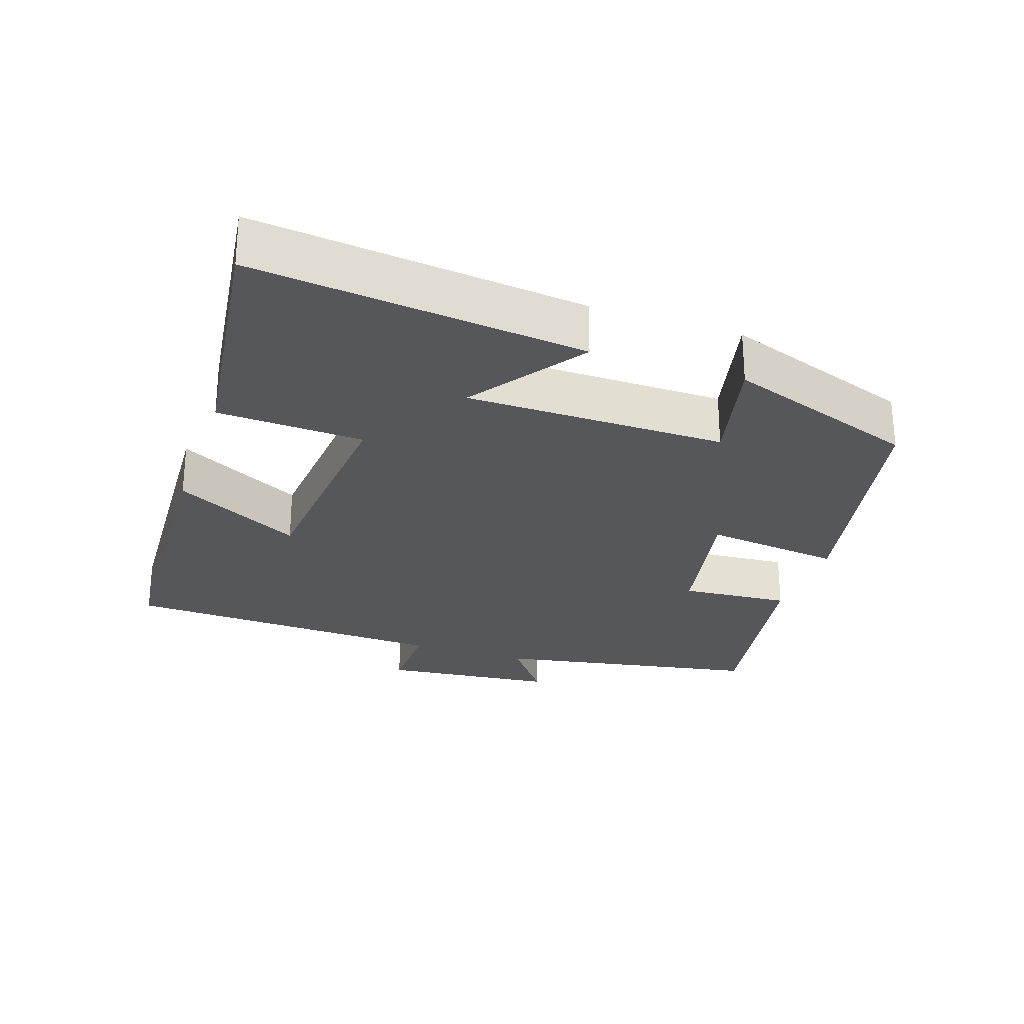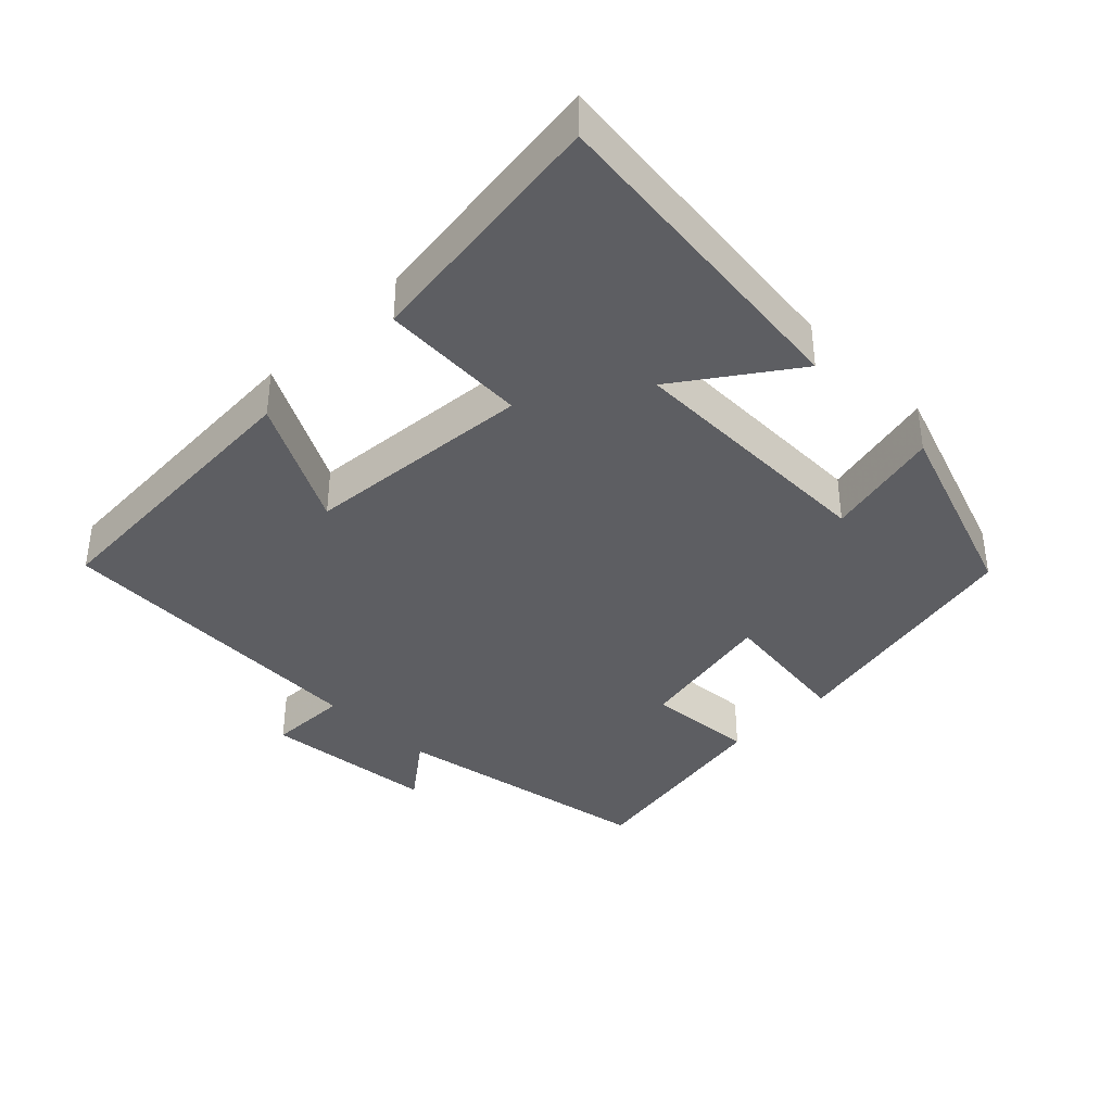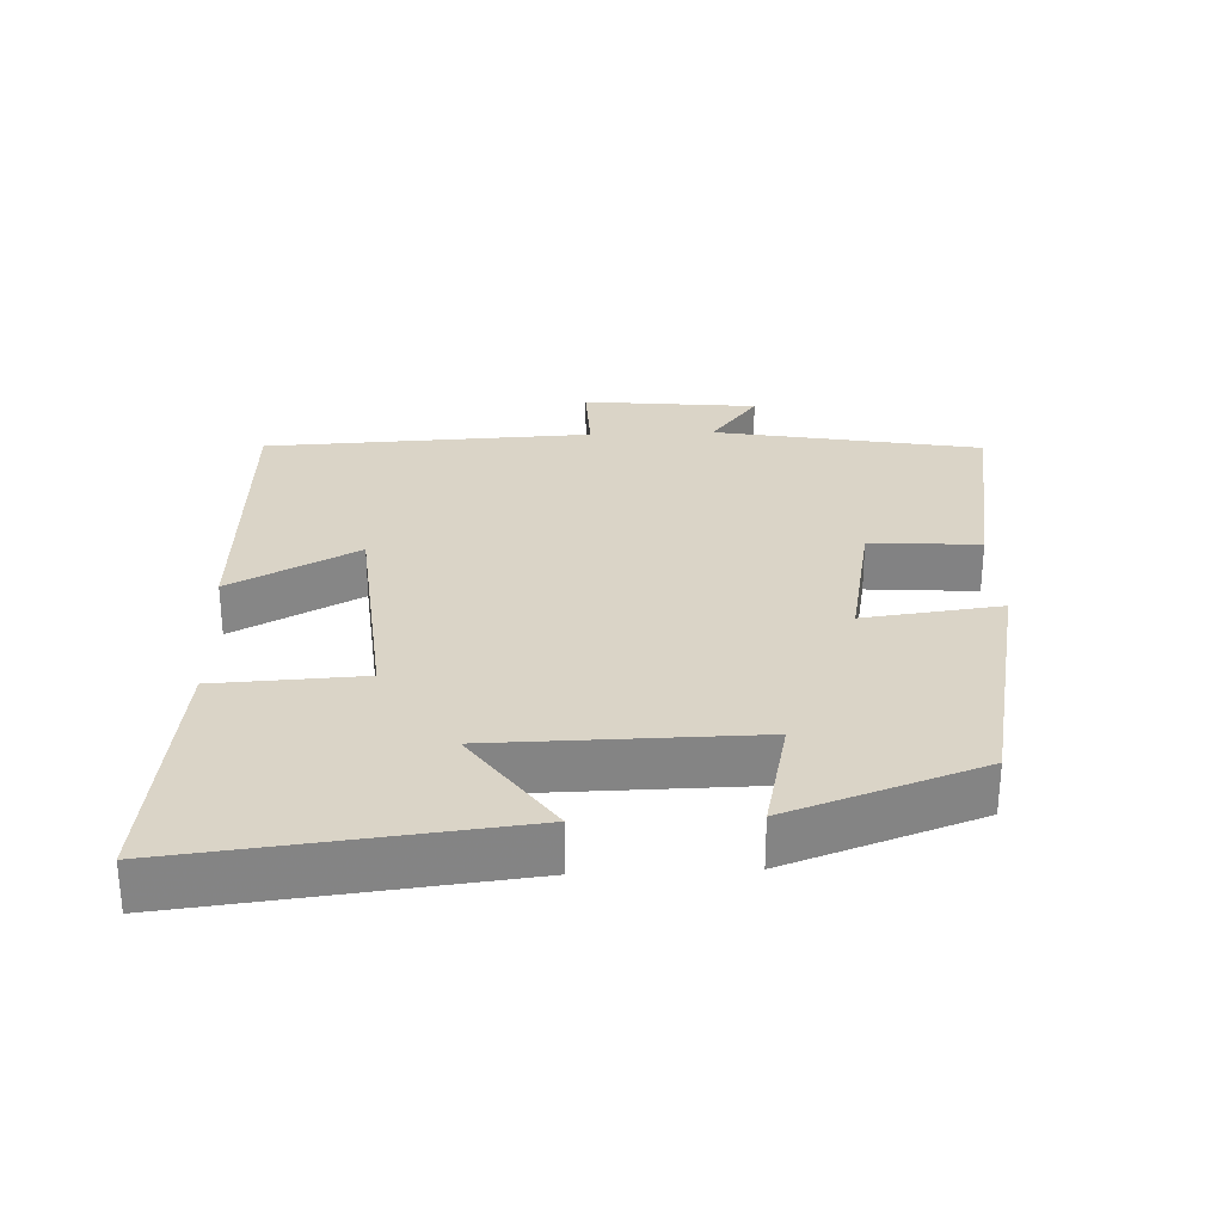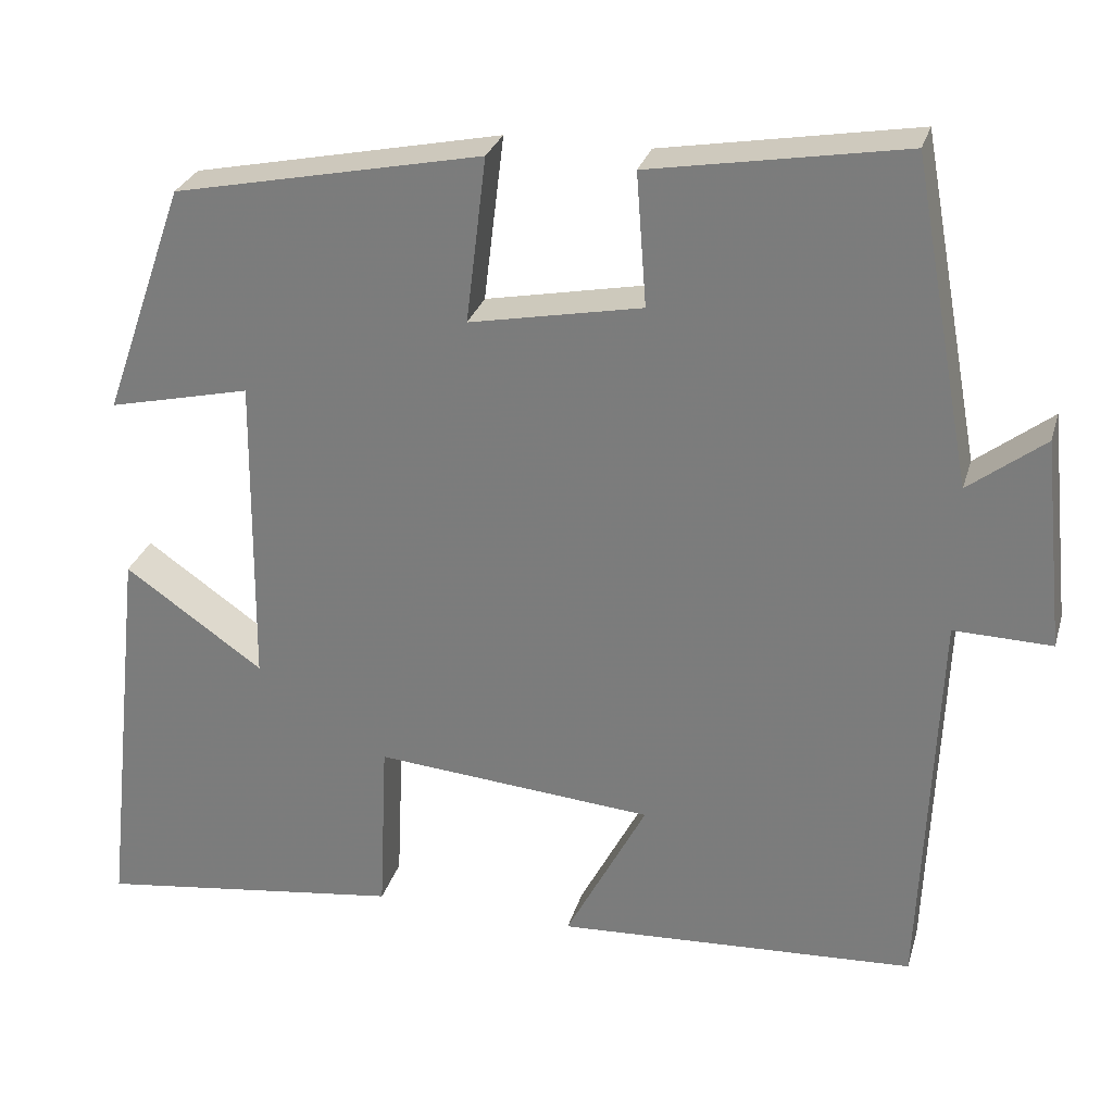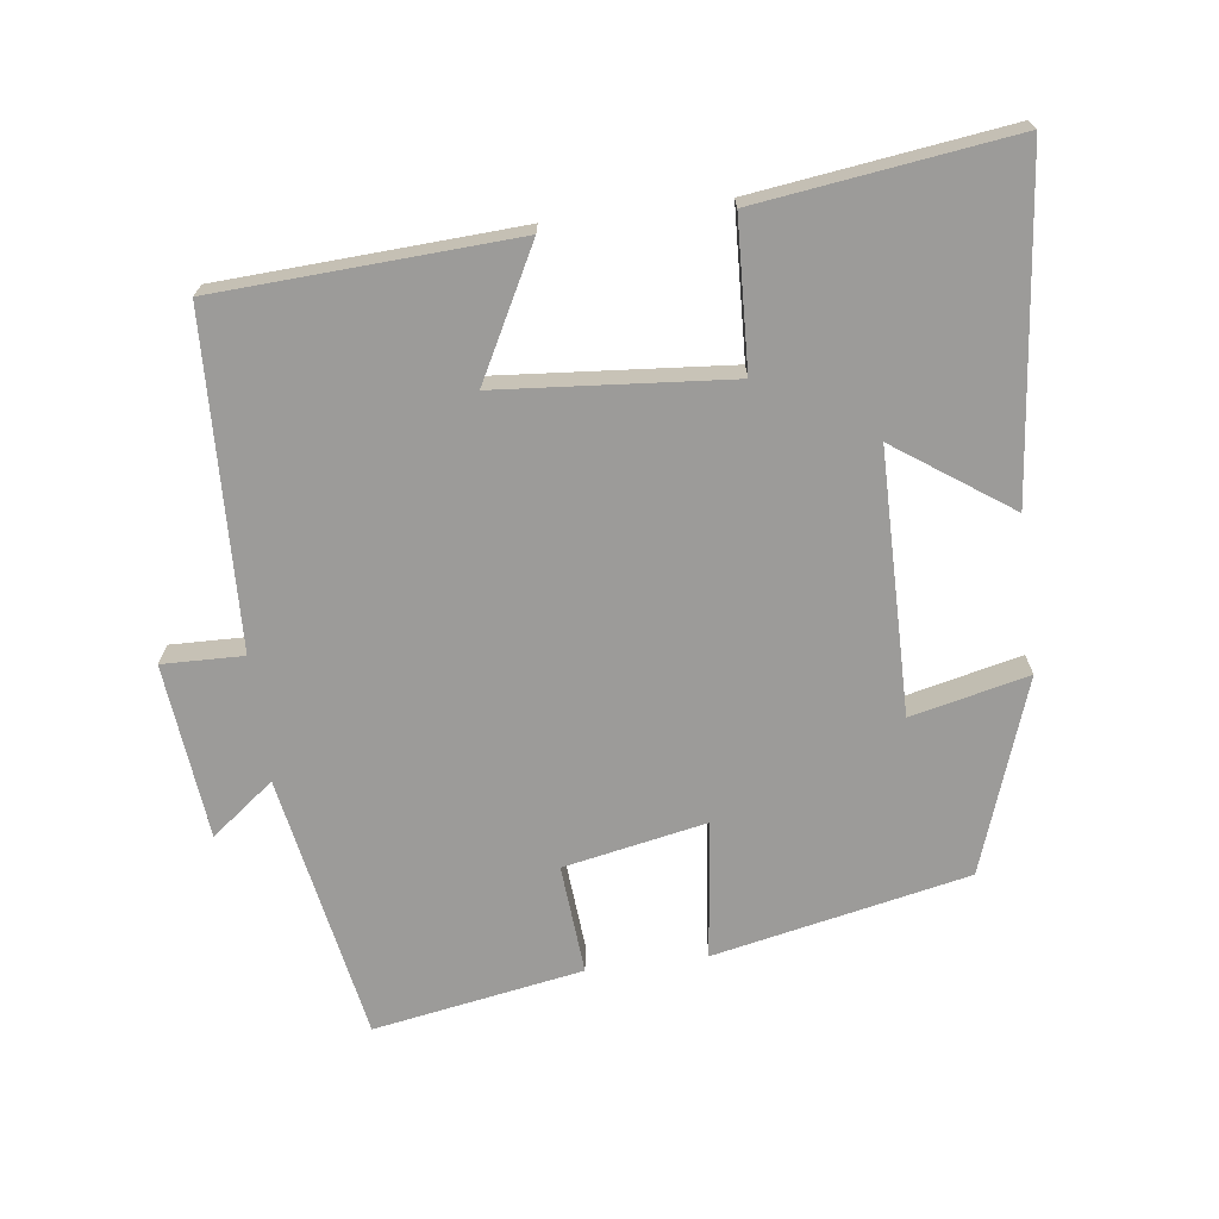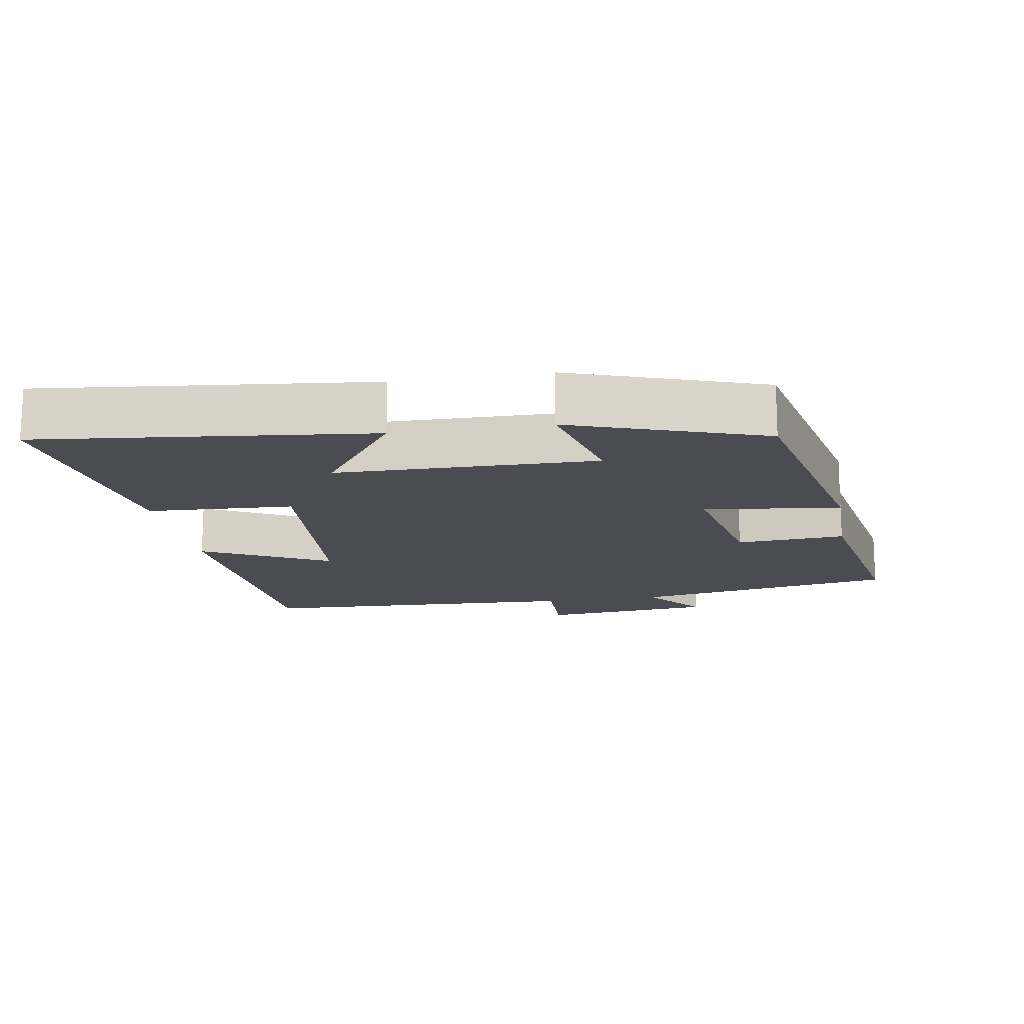
<metadata>
{"format":"obj","ext":"obj","renderer":"f3d","projection":"perspective","resolution":1024,"background":"white","views":[{"elev":-26.9,"azim":-108.7,"up":"+Y"},{"elev":-38.3,"azim":-135.1,"up":"+Y"},{"elev":28.9,"azim":-92.5,"up":"+Y"},{"elev":28.2,"azim":15.2,"up":"+Z"},{"elev":-69.8,"azim":-172.6,"up":"+Y"},{"elev":-15.3,"azim":-80.4,"up":"+Y"}]}
</metadata>
<code>
v 0.481 0.07 -0.478
v 0.056 0.07 -0.5
v 0.152 0.07 -0.317
v -0.178 0.07 -0.289
v -0.188 0.07 -0.5
v -0.552 0.07 -0.548
v -0.5 0.07 -0.072
v -0.336 0.07 -0.187
v -0.332 0.07 0.187
v -0.5 0.07 0.148
v -0.403 0.07 0.424
v -0.038 0.07 0.5
v -0.062 0.07 0.303
v 0.142 0.07 0.343
v 0.13 0.07 0.5
v 0.43 0.07 0.552
v 0.5 0.07 0.17
v 0.59 0.07 0.239
v 0.616 0.07 -0.011
v 0.5 0.07 -0.008
v 0.481 0 -0.478
v 0.056 0 -0.5
v 0.152 0 -0.317
v -0.178 0 -0.289
v -0.188 0 -0.5
v -0.552 0 -0.548
v -0.5 0 -0.072
v -0.336 0 -0.187
v -0.332 0 0.187
v -0.5 0 0.148
v -0.403 0 0.424
v -0.038 0 0.5
v -0.062 0 0.303
v 0.142 0 0.343
v 0.13 0 0.5
v 0.43 0 0.552
v 0.5 0 0.17
v 0.59 0 0.239
v 0.616 0 -0.011
v 0.5 0 -0.008
f 17 18 19 20
f 17 20 1
f 16 17 1
f 15 16 1
f 14 15 1
f 13 14 1
f 11 12 13
f 10 11 13
f 9 10 13
f 8 9 13
f 5 6 7 8
f 4 5 8
f 3 4 8 13
f 1 2 3
f 1 3 13
f 40 39 38 37
f 21 40 37
f 21 37 36
f 21 36 35
f 21 35 34
f 21 34 33
f 33 32 31
f 33 31 30
f 33 30 29
f 33 29 28
f 28 27 26 25
f 28 25 24
f 33 28 24 23
f 23 22 21
f 33 23 21
f 1 21 22 2
f 2 22 23 3
f 3 23 24 4
f 4 24 25 5
f 5 25 26 6
f 6 26 27 7
f 7 27 28 8
f 8 28 29 9
f 9 29 30 10
f 10 30 31 11
f 11 31 32 12
f 12 32 33 13
f 13 33 34 14
f 14 34 35 15
f 15 35 36 16
f 16 36 37 17
f 17 37 38 18
f 18 38 39 19
f 19 39 40 20
f 20 40 21 1

</code>
